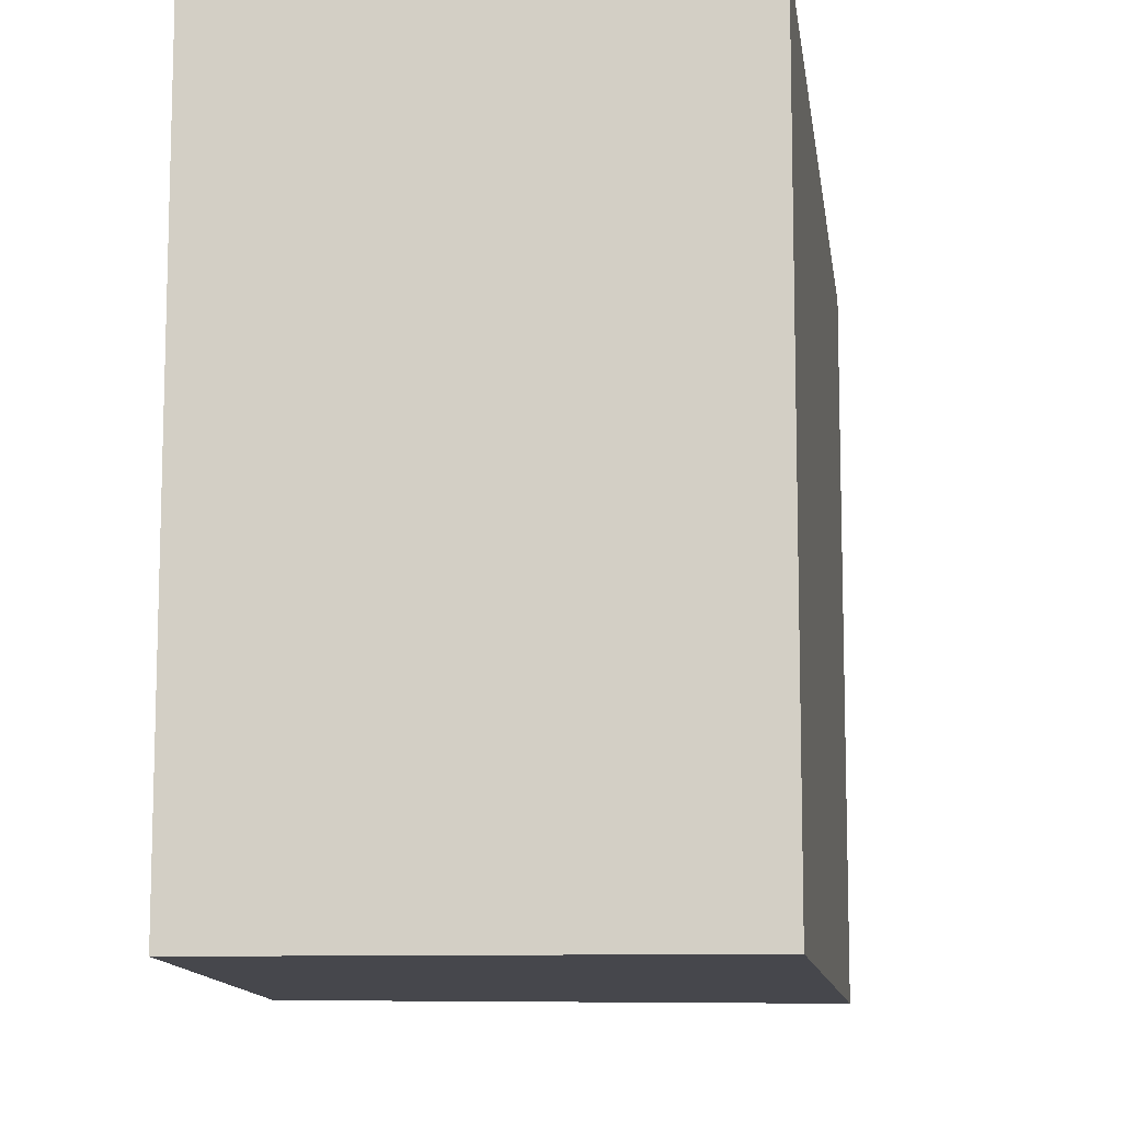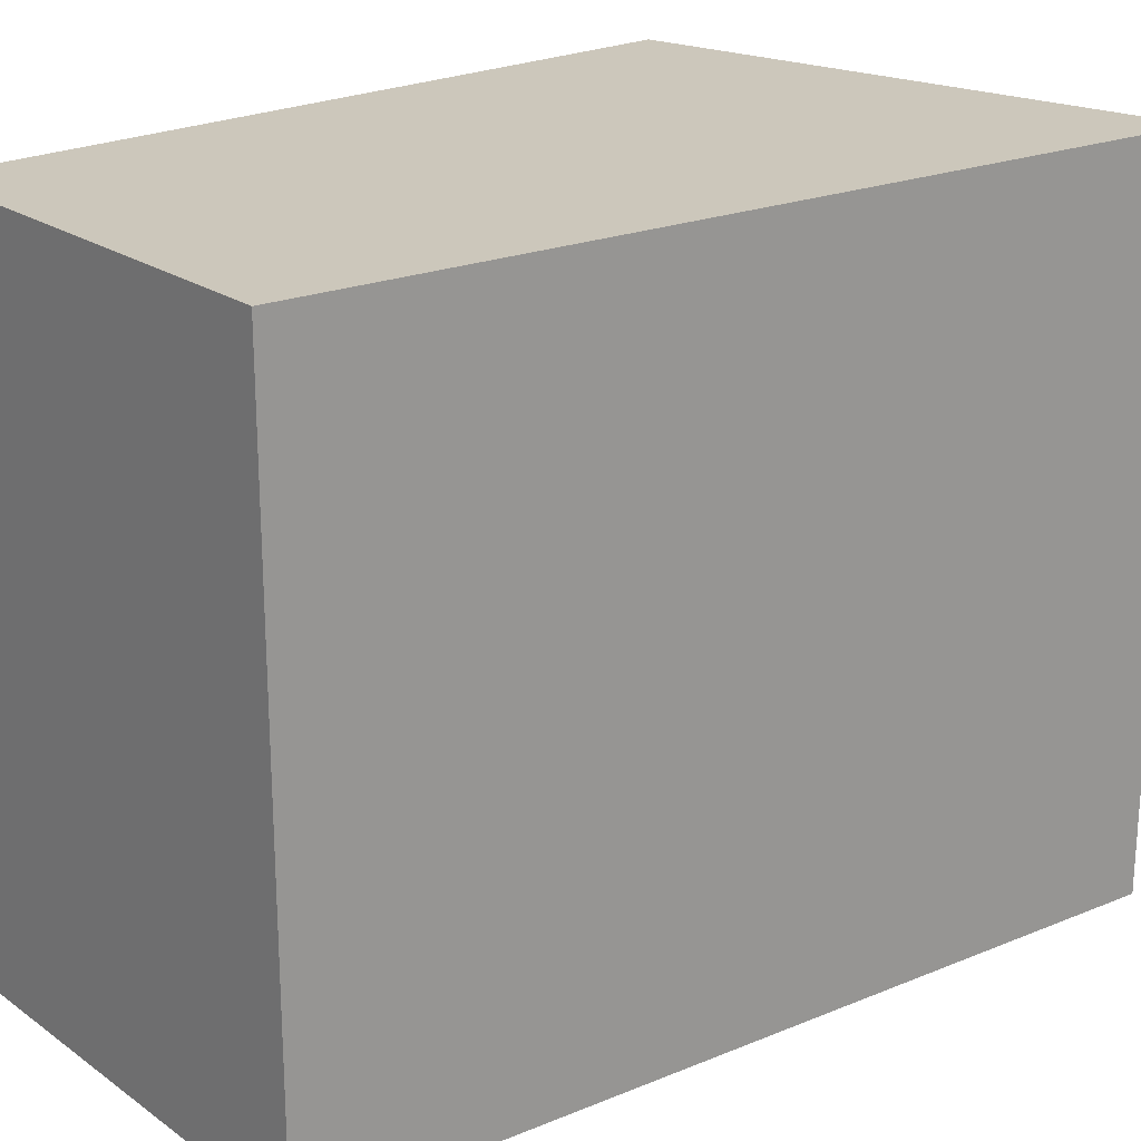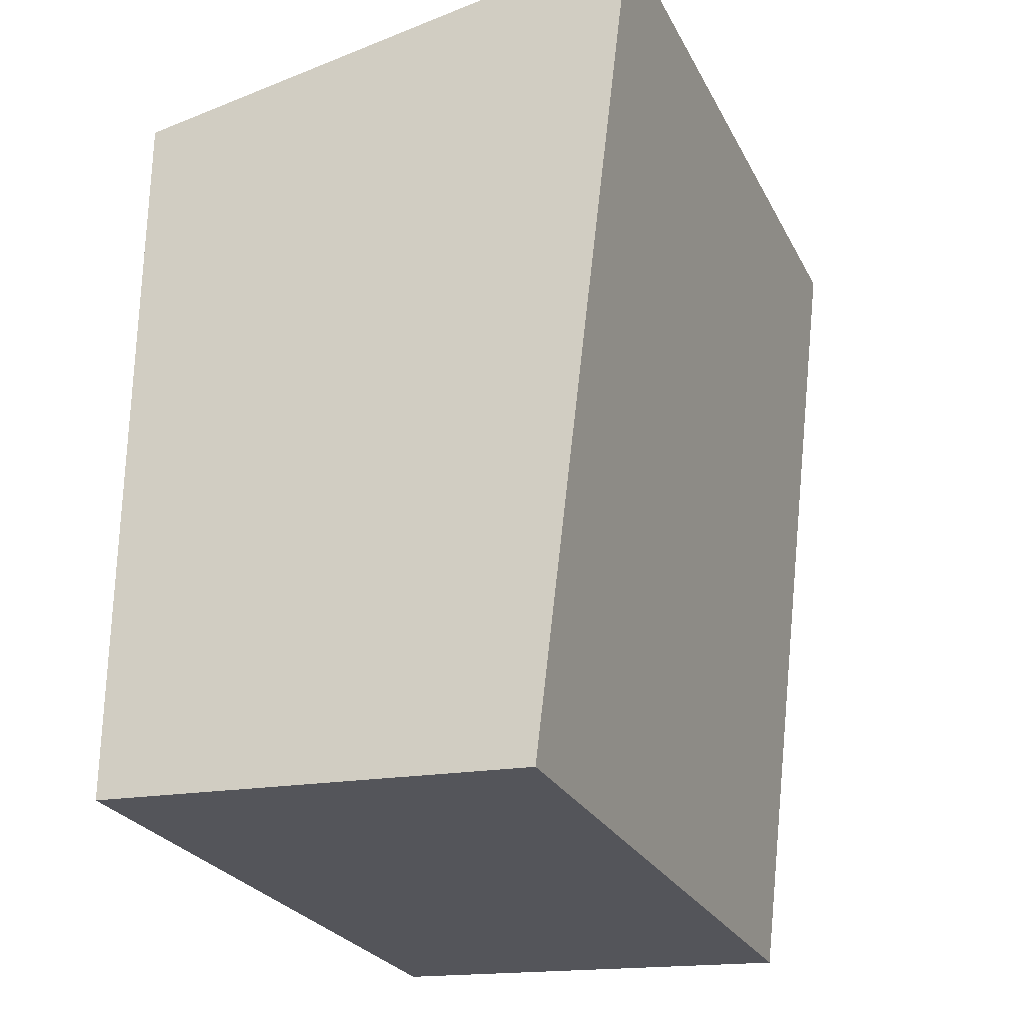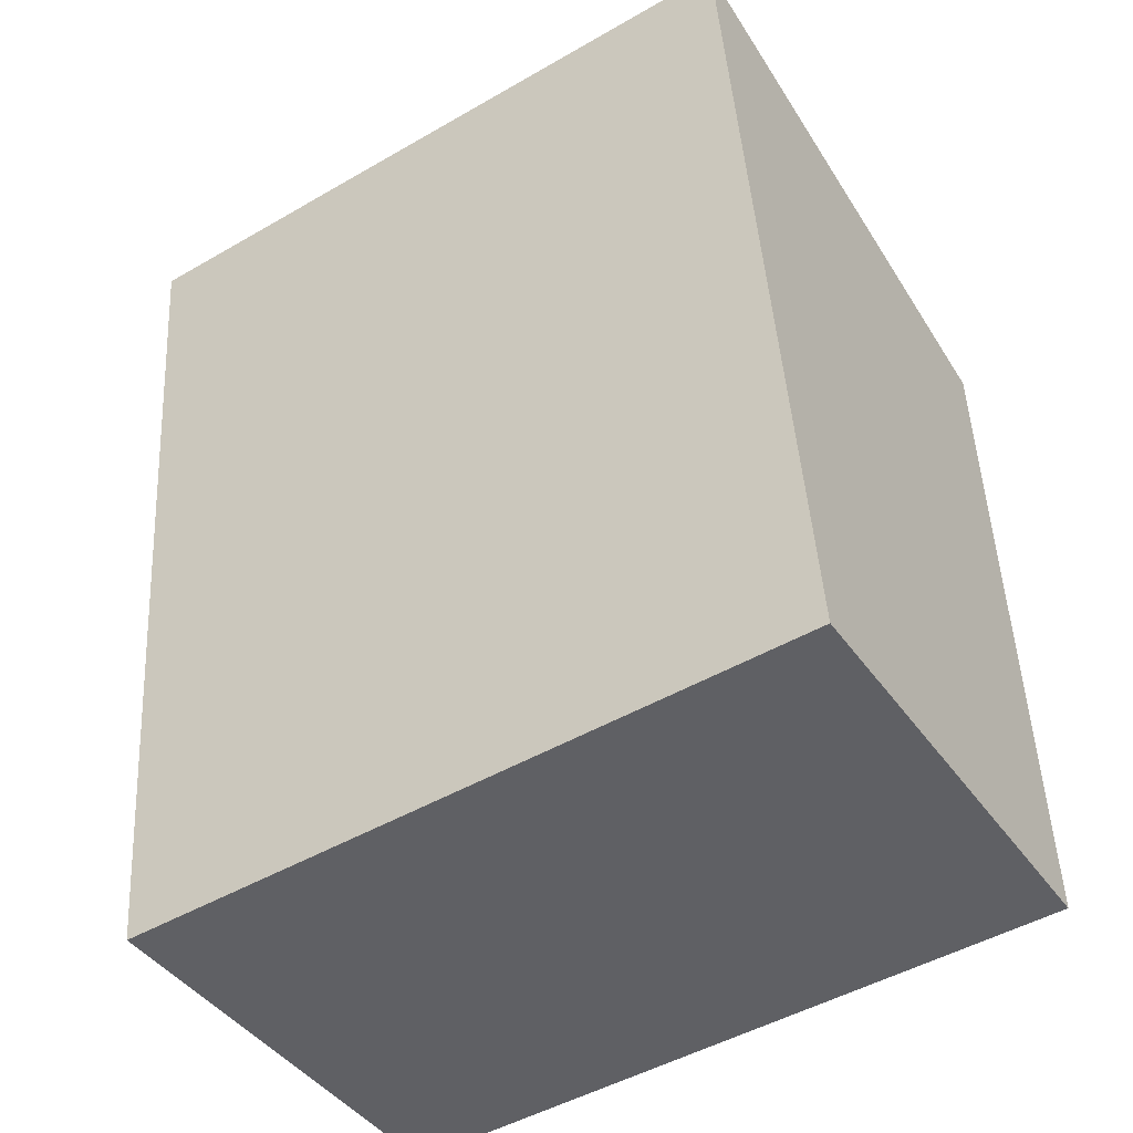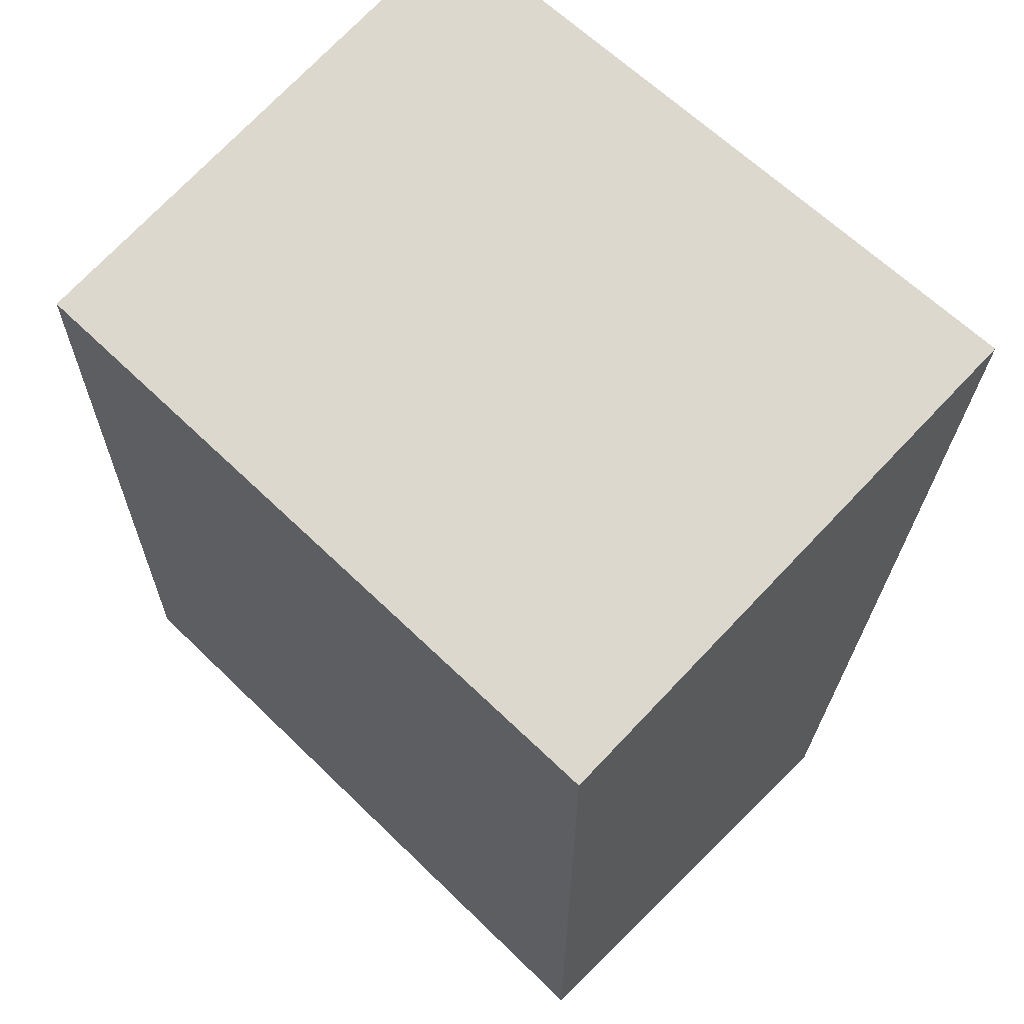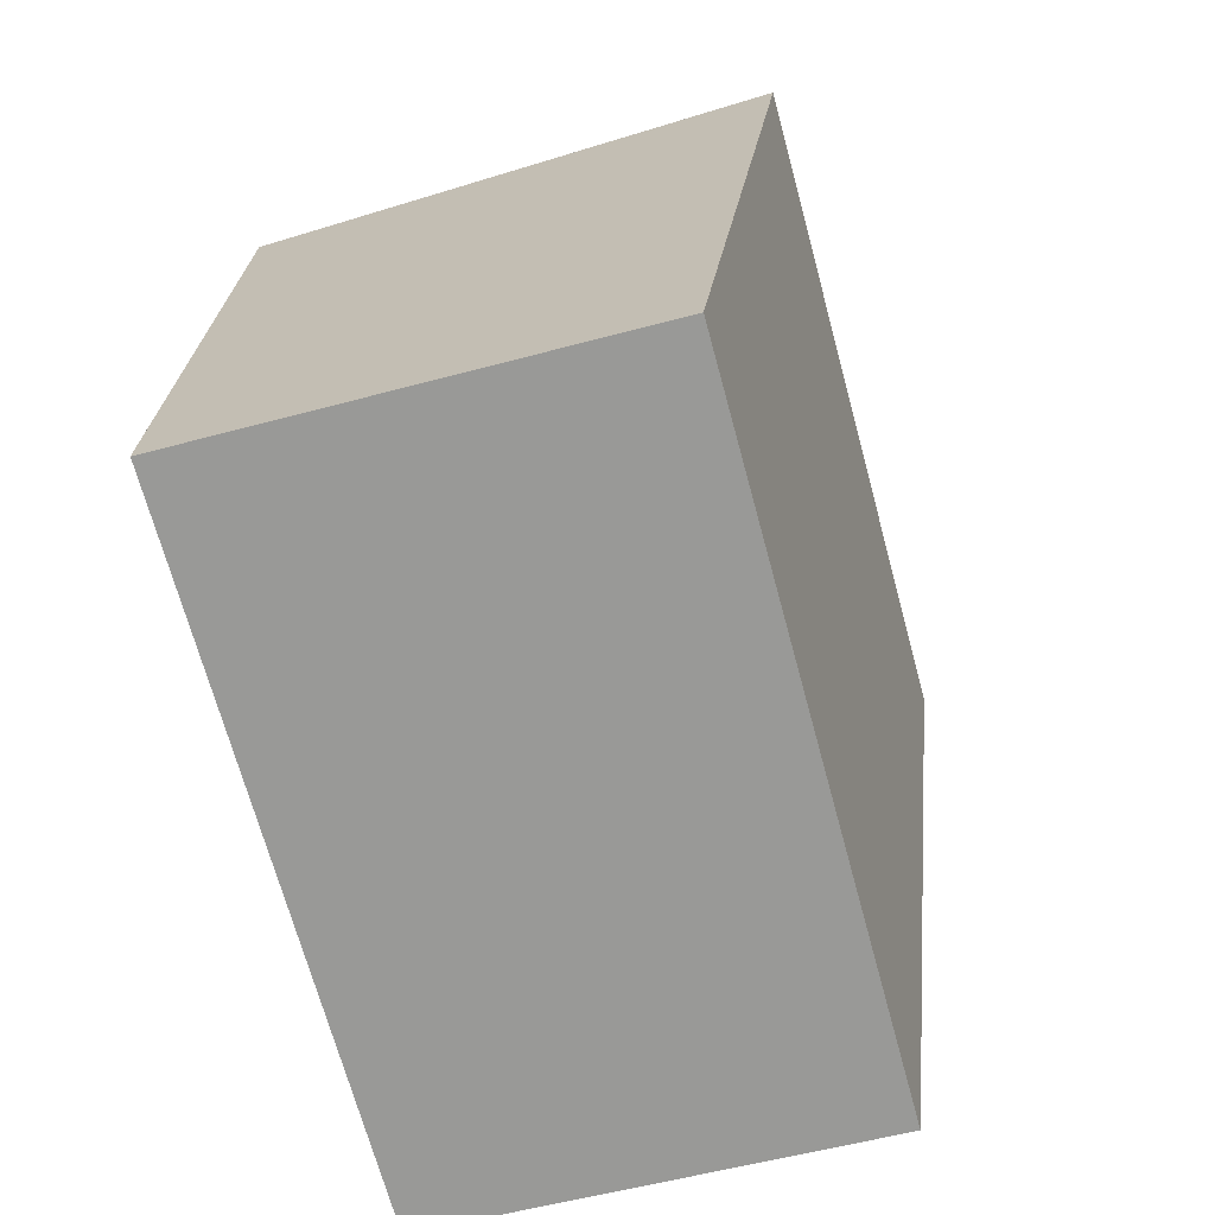
<metadata>
{"format":"obj","ext":"obj","renderer":"f3d","projection":"perspective","resolution":1024,"background":"white","views":[{"elev":-10.9,"azim":0.7,"up":"+Z"},{"elev":21.7,"azim":47.2,"up":"+Z"},{"elev":-26.4,"azim":22.6,"up":"+Y"},{"elev":-48.2,"azim":122.9,"up":"+Y"},{"elev":63.5,"azim":-45.5,"up":"+Y"},{"elev":-70.3,"azim":15.3,"up":"+Y"}]}
</metadata>
<code>
v 0.1325 -0.1313 -0.2348
v 0.1323 -0.1311 -0.4167
v 0.16 0.09492 -0.2348
v 0.01798 0.07293 -0.2348
v 0.01798 -0.124 -0.2348
v 0.01798 0.07293 -0.4167
v 0.01798 -0.124 -0.4167
v 0.1598 0.0948 -0.4167
f 1 3 4
f 5 1 4
f 6 4 3
f 6 5 4
f 7 2 1
f 7 1 5
f 7 5 6
f 8 6 3
f 8 7 6
f 8 2 7
f 8 1 2
f 8 3 1

</code>
